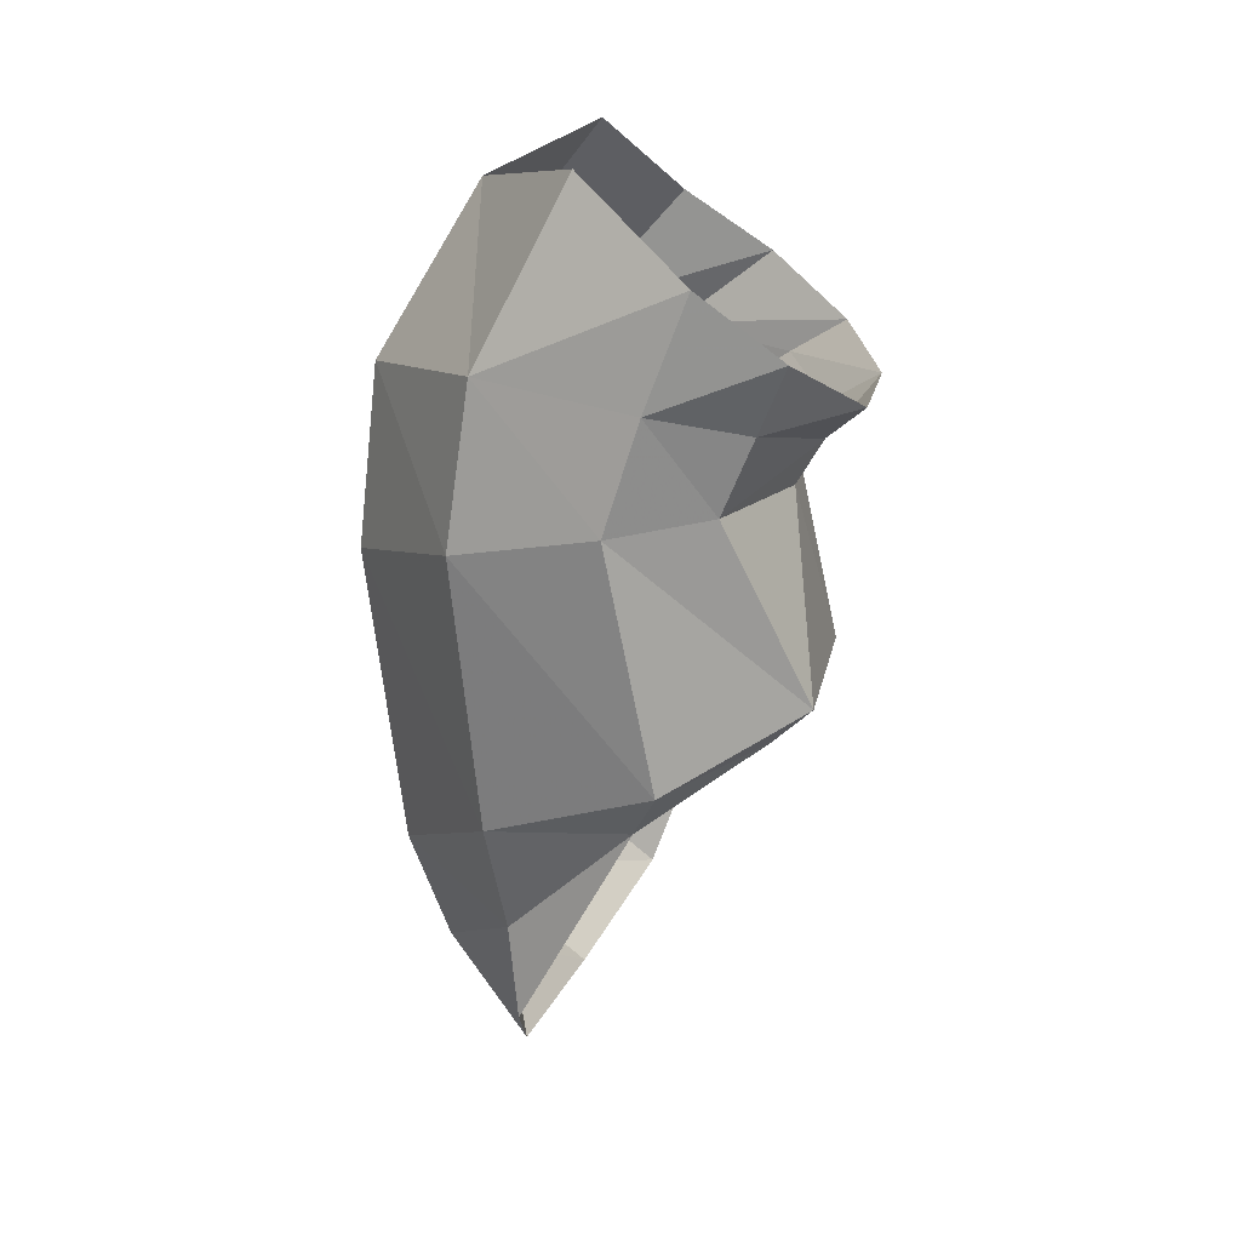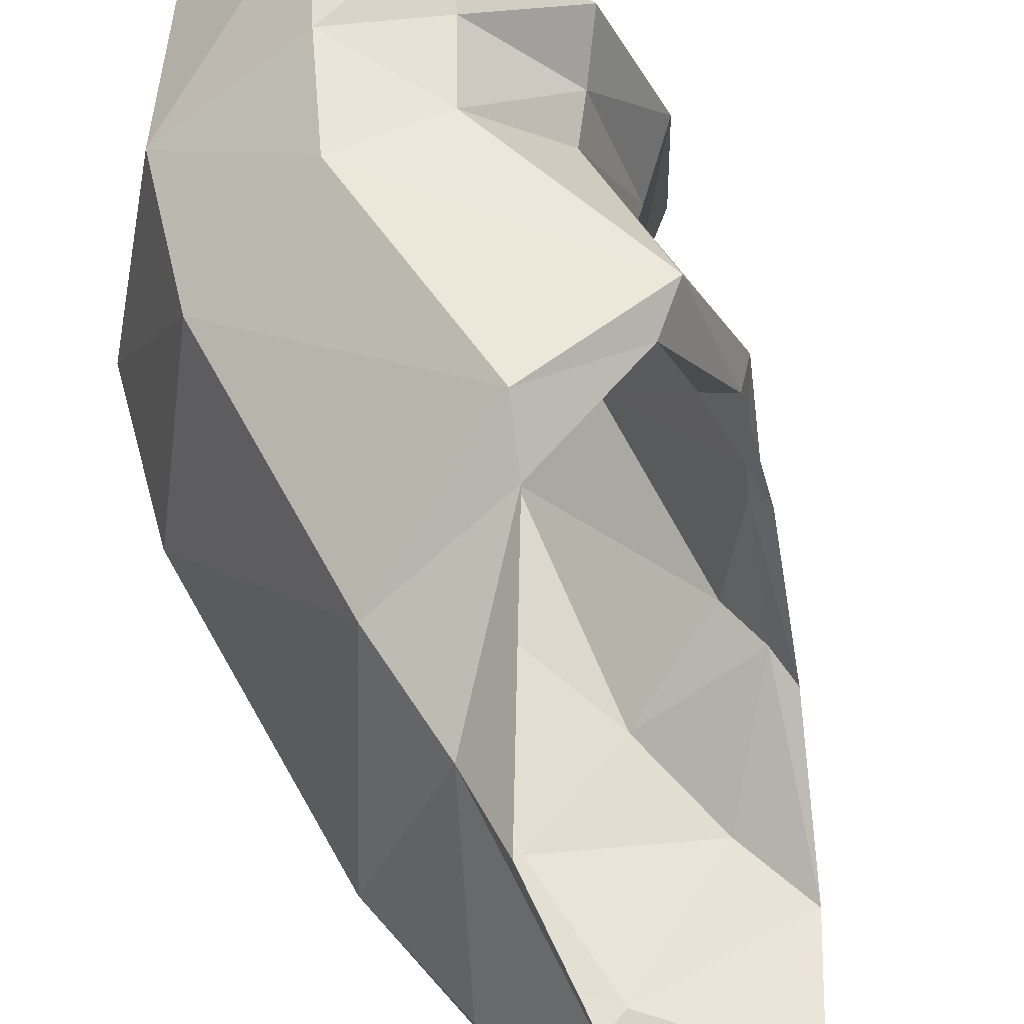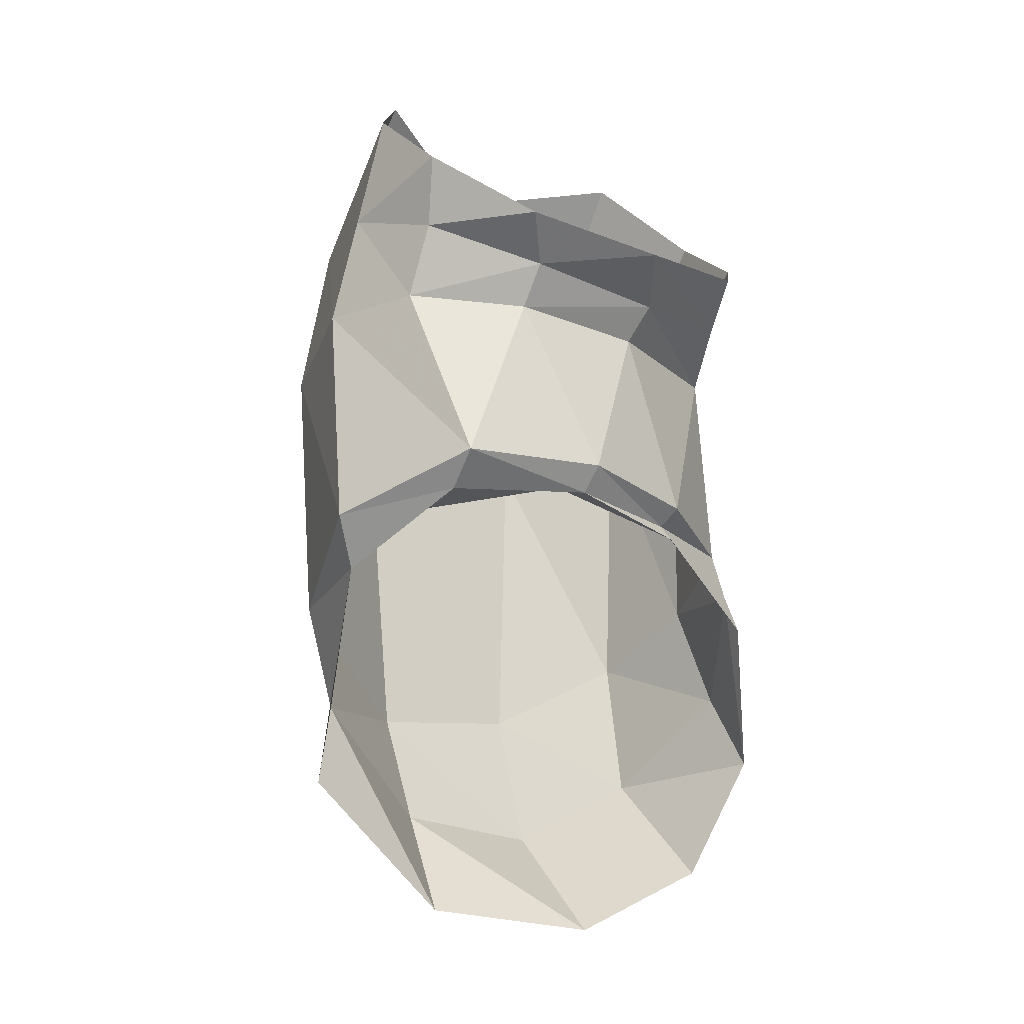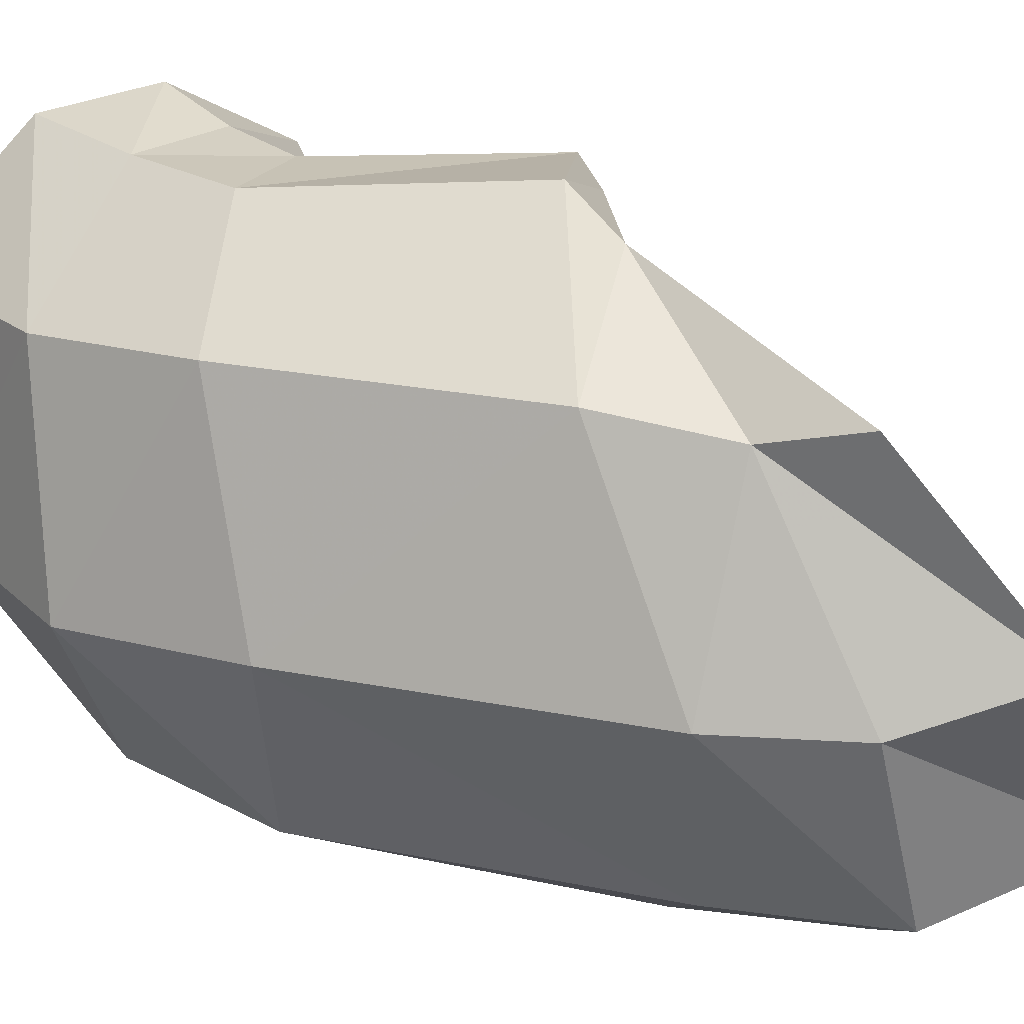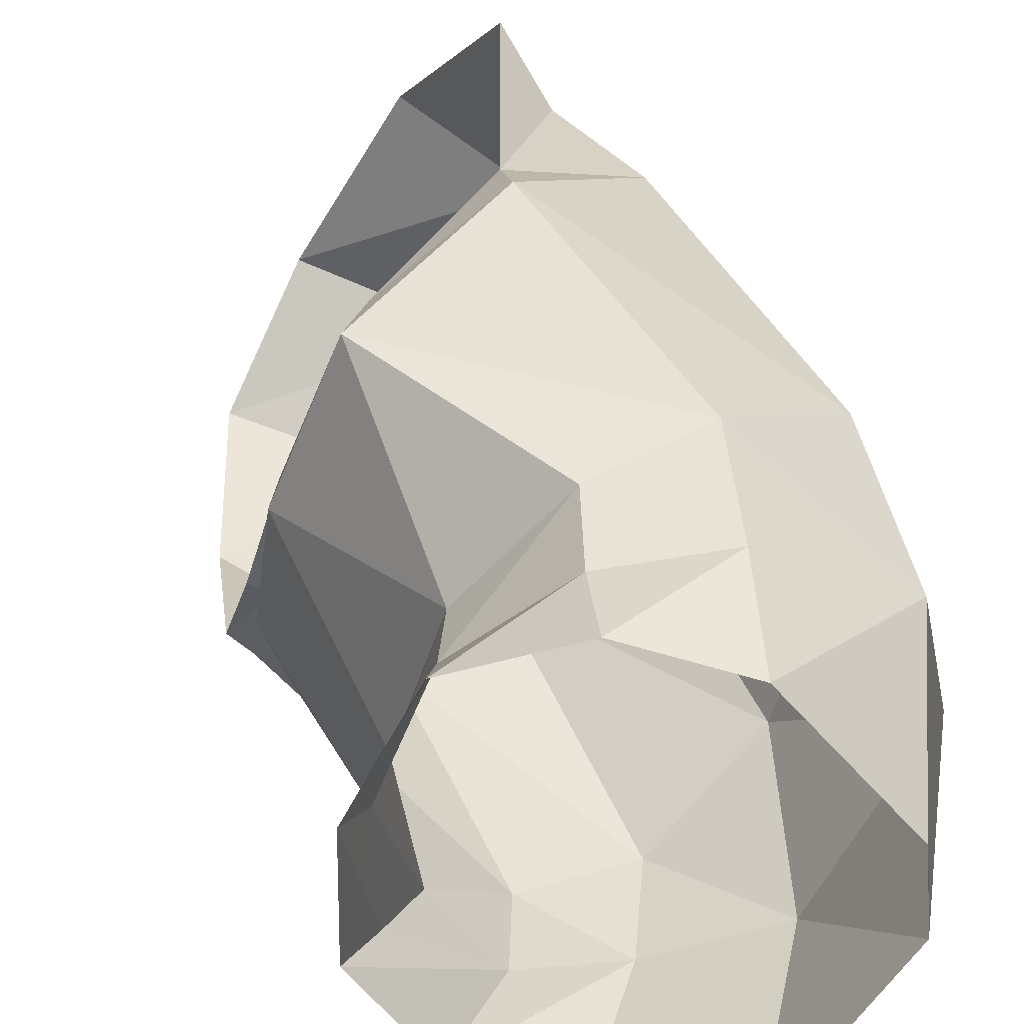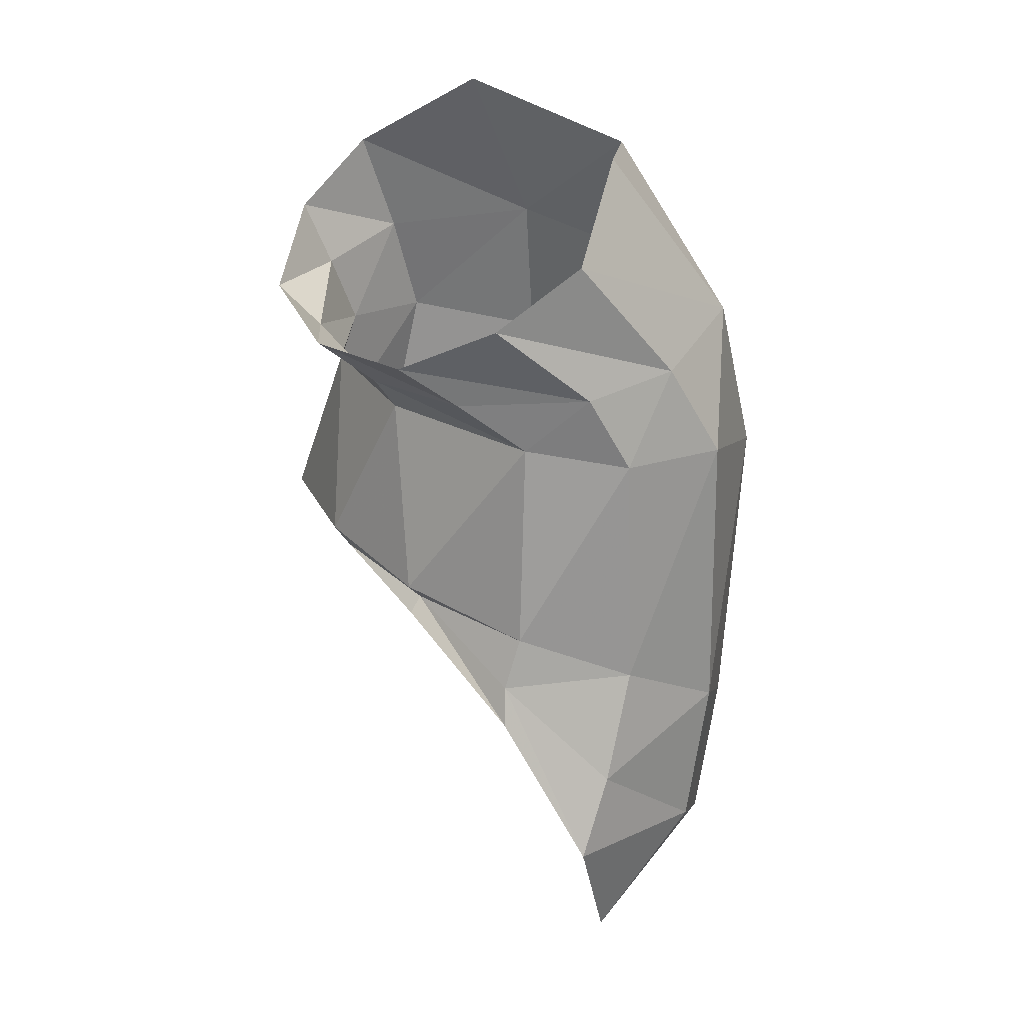
<metadata>
{"format":"obj","ext":"obj","renderer":"f3d","projection":"perspective","resolution":1024,"background":"white","views":[{"elev":24.0,"azim":-11.2,"up":"+Y"},{"elev":61.5,"azim":-22.6,"up":"+Z"},{"elev":-13.2,"azim":37.4,"up":"+Y"},{"elev":25.3,"azim":-65.1,"up":"+Z"},{"elev":47.3,"azim":156.0,"up":"+Z"},{"elev":23.5,"azim":137.3,"up":"+Y"}]}
</metadata>
<code>
v -0.008699 0.07779 -0.52
v -0.007492 0.07868 -0.5158
v -0.008086 0.07809 -0.5157
v -0.008137 0.07619 -0.5199
v -0.01864 0.07245 -0.5201
v -0.01524 0.07448 -0.5226
v -0.01449 0.06989 -0.5224
v -0.01757 0.06792 -0.5201
v -0.02009 0.07214 -0.5151
v -0.01887 0.06853 -0.5151
v -0.0139 0.06449 -0.5191
v -0.01097 0.06654 -0.5218
v -0.01166 0.07631 -0.5222
v -0.01042 0.07291 -0.5225
v -0.01252 0.07774 -0.5074
v -0.0093 0.0788 -0.5112
v -0.008375 0.07855 -0.5115
v -0.0107 0.07826 -0.5074
v -0.01769 0.06927 -0.5088
v -0.009159 0.0705 -0.5226
v -0.007682 0.07759 -0.5156
v -0.007818 0.07504 -0.5202
v -0.0167 0.06512 -0.5139
v -0.01785 0.0719 -0.5095
v -0.01561 0.08488 -0.5068
v -0.01431 0.0776 -0.5059
v -0.009664 0.07934 -0.507
v -0.01239 0.08511 -0.5071
v -0.0147 0.07602 -0.507
v -0.01856 0.07538 -0.5091
v -0.009138 0.08431 -0.5198
v -0.008372 0.08454 -0.5142
v -0.01156 0.08375 -0.522
v -0.01881 0.0825 -0.5207
v -0.01502 0.08364 -0.5227
v -0.007769 0.07938 -0.5114
v -0.009609 0.08487 -0.5098
v -0.01935 0.08376 -0.5092
v -0.02112 0.08174 -0.5152
v -0.01856 0.08856 -0.5097
v -0.02041 0.08721 -0.5158
v -0.01692 0.0877 -0.521
v -0.01339 0.08659 -0.522
v -0.01043 0.0861 -0.5213
v -0.01456 0.08815 -0.5068
v -0.01148 0.08736 -0.5069
v -0.008837 0.0862 -0.5097
v -0.01333 0.09146 -0.5067
v -0.01569 0.09383 -0.51
v -0.0131 0.09304 -0.5195
v -0.01719 0.09234 -0.5159
v -0.01026 0.09039 -0.521
v -0.006064 0.08715 -0.5172
v -0.007698 0.08863 -0.52
v -0.007505 0.08588 -0.5184
v -0.007504 0.08564 -0.5143
v -0.006292 0.08688 -0.5129
v -0.008085 0.08747 -0.5084
v -0.01083 0.08945 -0.5063
f 2 3 1
f 1 3 4
f 6 7 5
f 5 7 8
f 5 8 9
f 9 8 10
f 13 14 6
f 6 14 7
f 15 16 18
f 18 16 17
f 14 20 7
f 7 20 12
f 16 21 17
f 17 21 3
f 22 20 4
f 4 20 14
f 19 24 23
f 23 24 10
f 26 27 25
f 25 27 28
f 19 29 24
f 30 9 24
f 24 9 10
f 23 10 11
f 11 10 8
f 1 31 2
f 2 31 32
f 13 33 1
f 1 33 31
f 1 4 13
f 13 4 14
f 5 34 6
f 6 34 35
f 21 22 3
f 3 22 4
f 7 12 8
f 8 12 11
f 2 32 36
f 36 32 37
f 30 26 38
f 38 26 25
f 27 26 18
f 18 26 29
f 36 37 27
f 27 37 28
f 29 15 18
f 9 30 39
f 39 30 38
f 6 35 13
f 13 35 33
f 34 5 39
f 39 5 9
f 26 30 29
f 29 30 24
f 36 27 17
f 17 27 18
f 2 36 3
f 3 36 17
f 39 38 41
f 41 38 40
f 39 41 34
f 34 41 42
f 34 42 35
f 35 42 43
f 35 43 33
f 33 43 44
f 38 25 40
f 40 25 45
f 25 28 45
f 45 28 46
f 46 28 47
f 47 28 37
f 49 40 48
f 48 40 45
f 50 42 51
f 51 42 41
f 50 52 42
f 42 52 43
f 49 51 40
f 40 51 41
f 52 54 43
f 43 54 44
f 33 44 31
f 31 44 55
f 32 56 37
f 37 56 47
f 55 56 31
f 31 56 32
f 53 57 55
f 55 57 56
f 56 57 47
f 47 57 58
f 55 44 53
f 53 44 54
f 59 46 58
f 58 46 47
f 46 59 45
f 45 59 48

</code>
